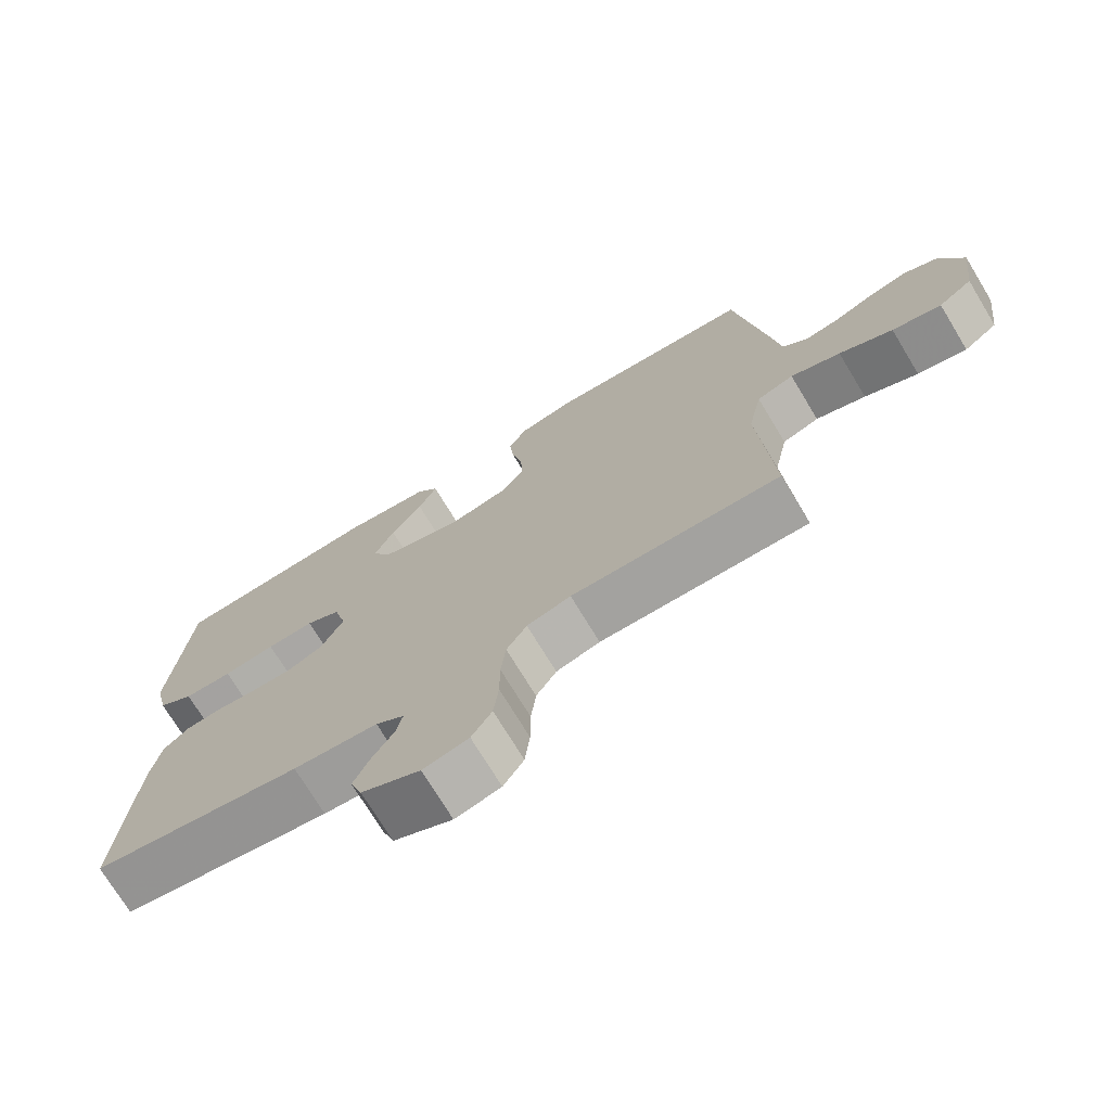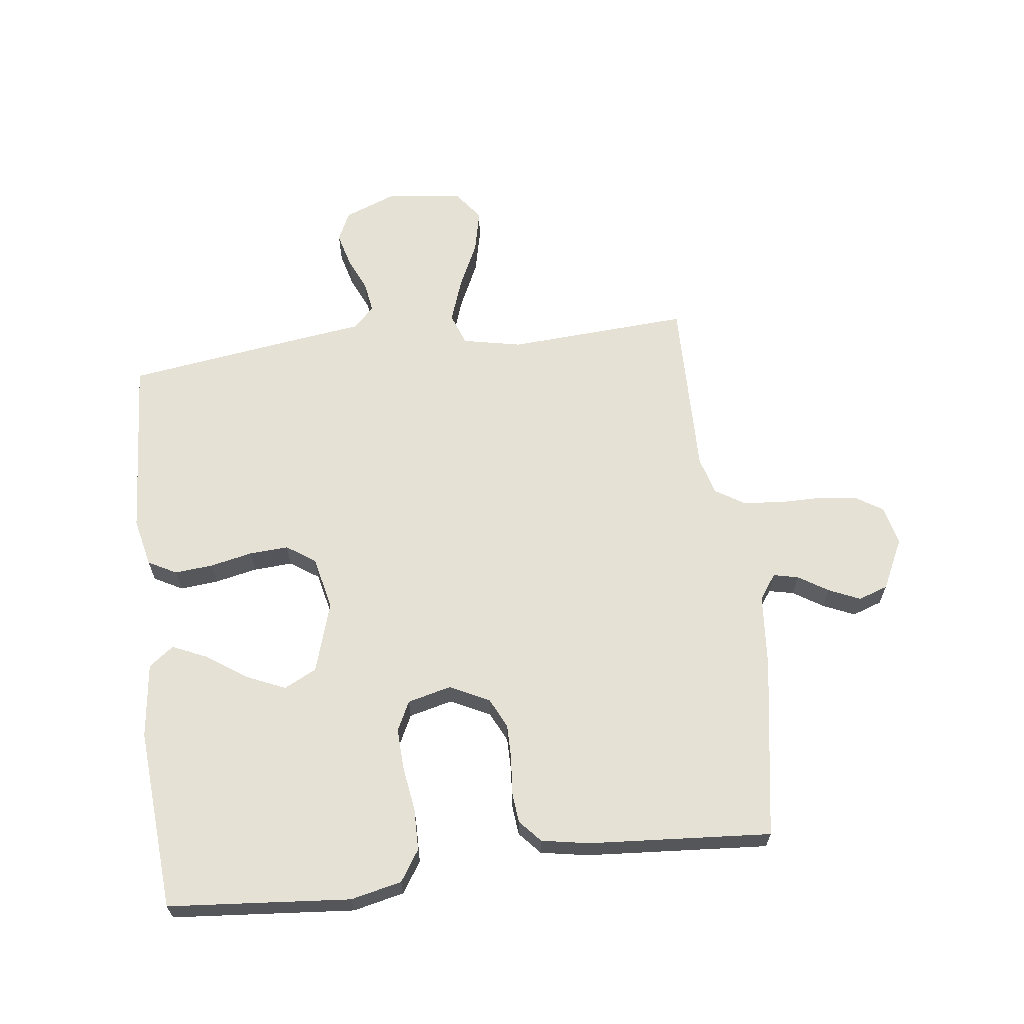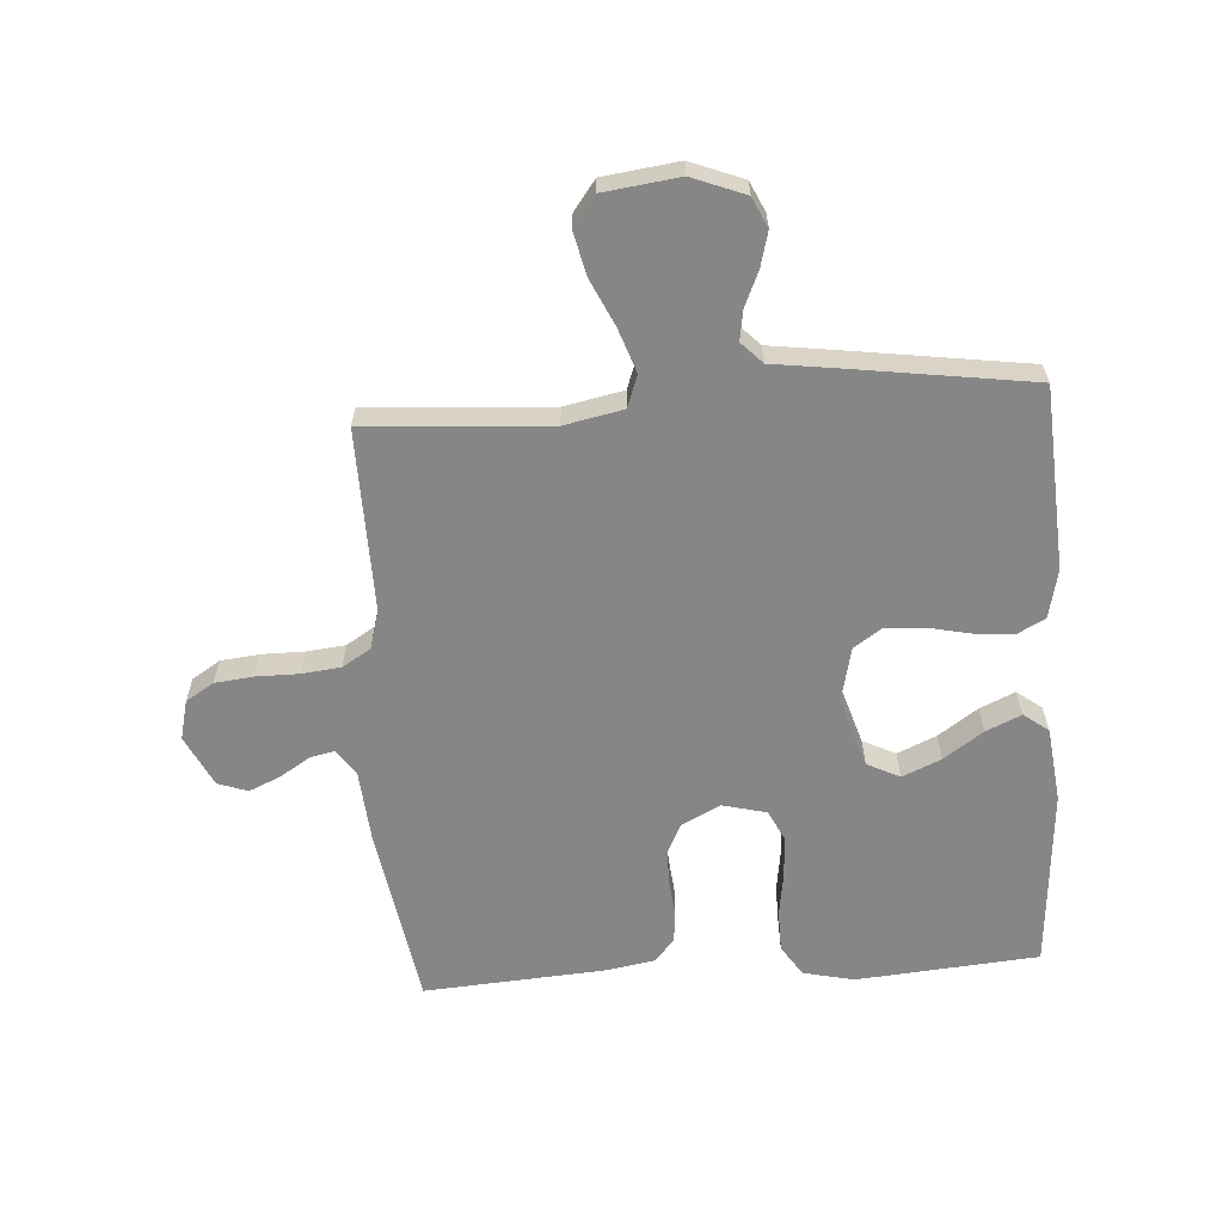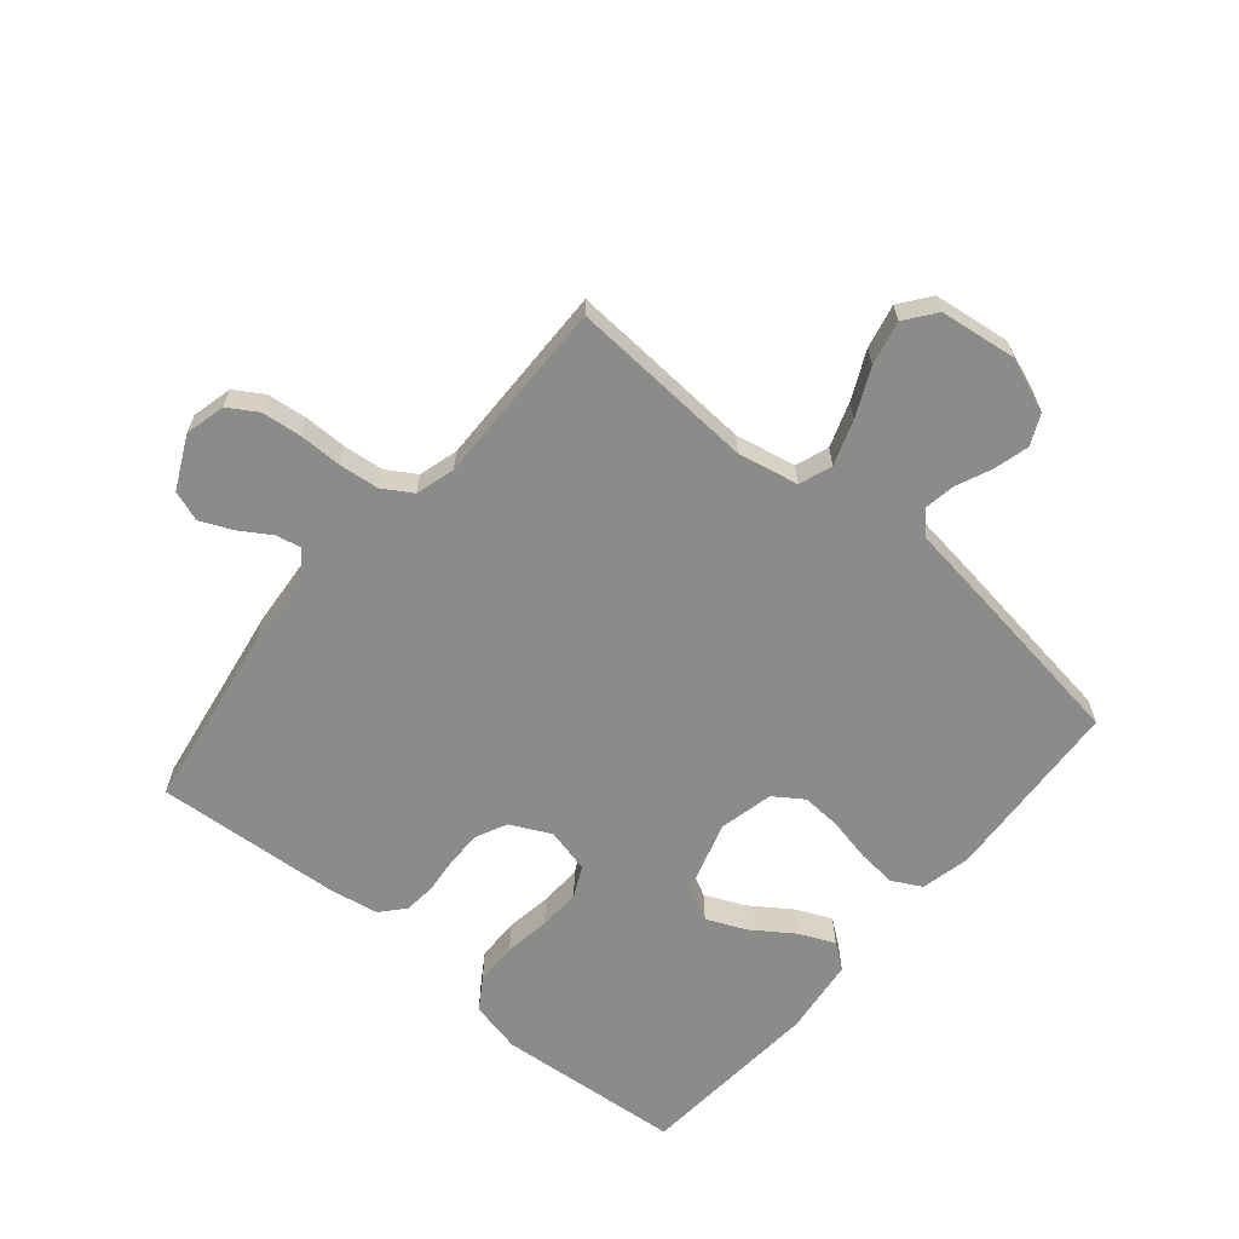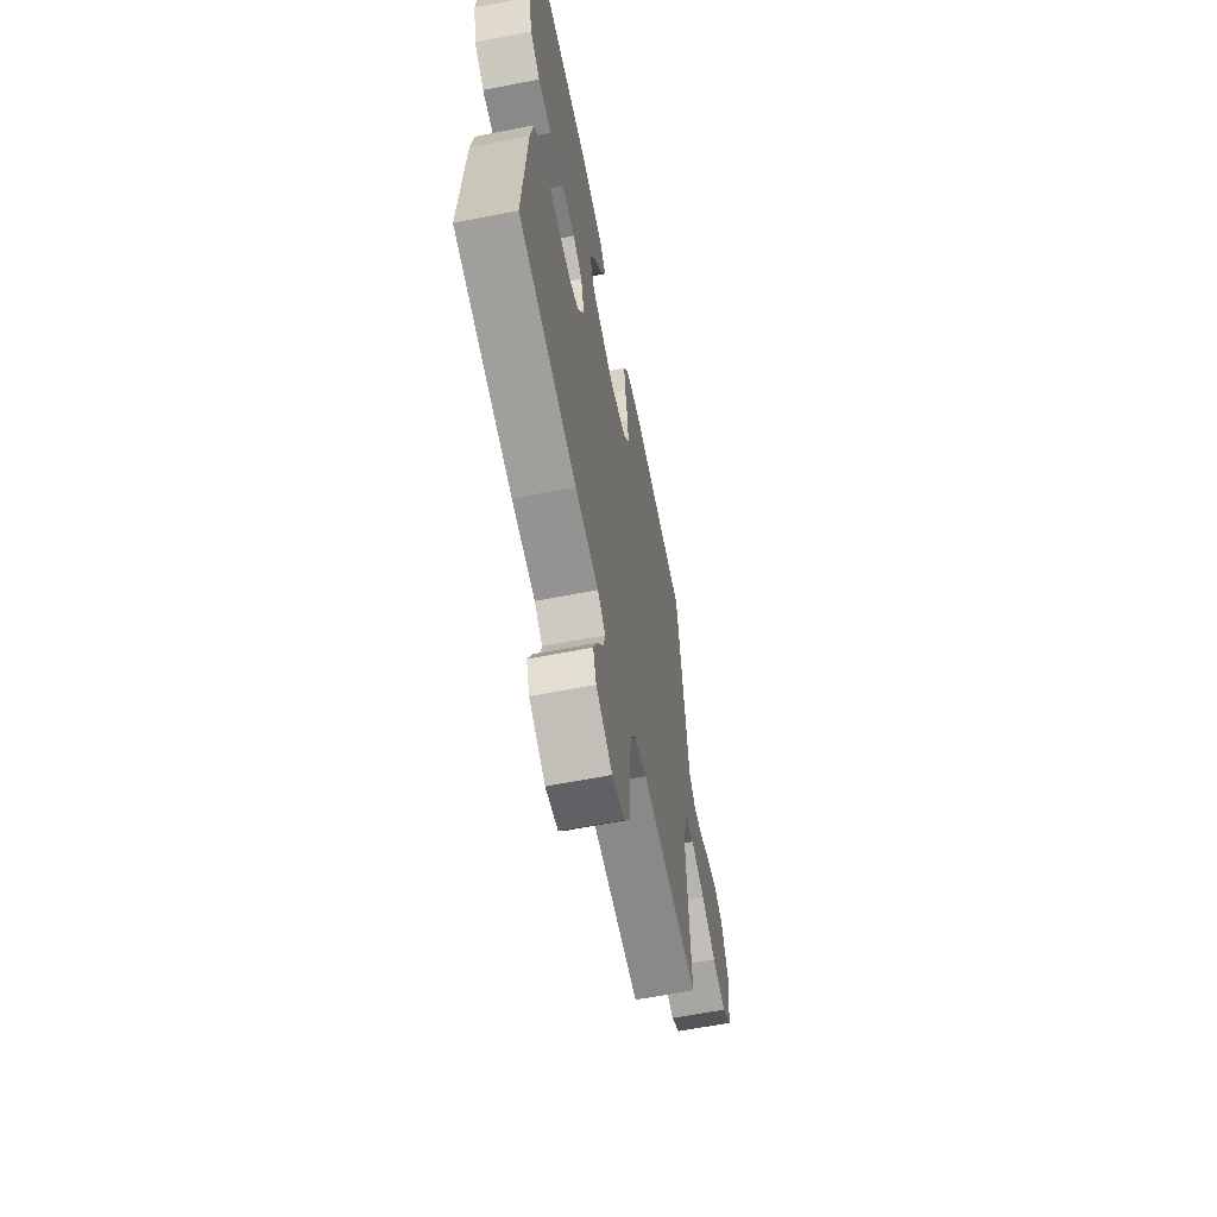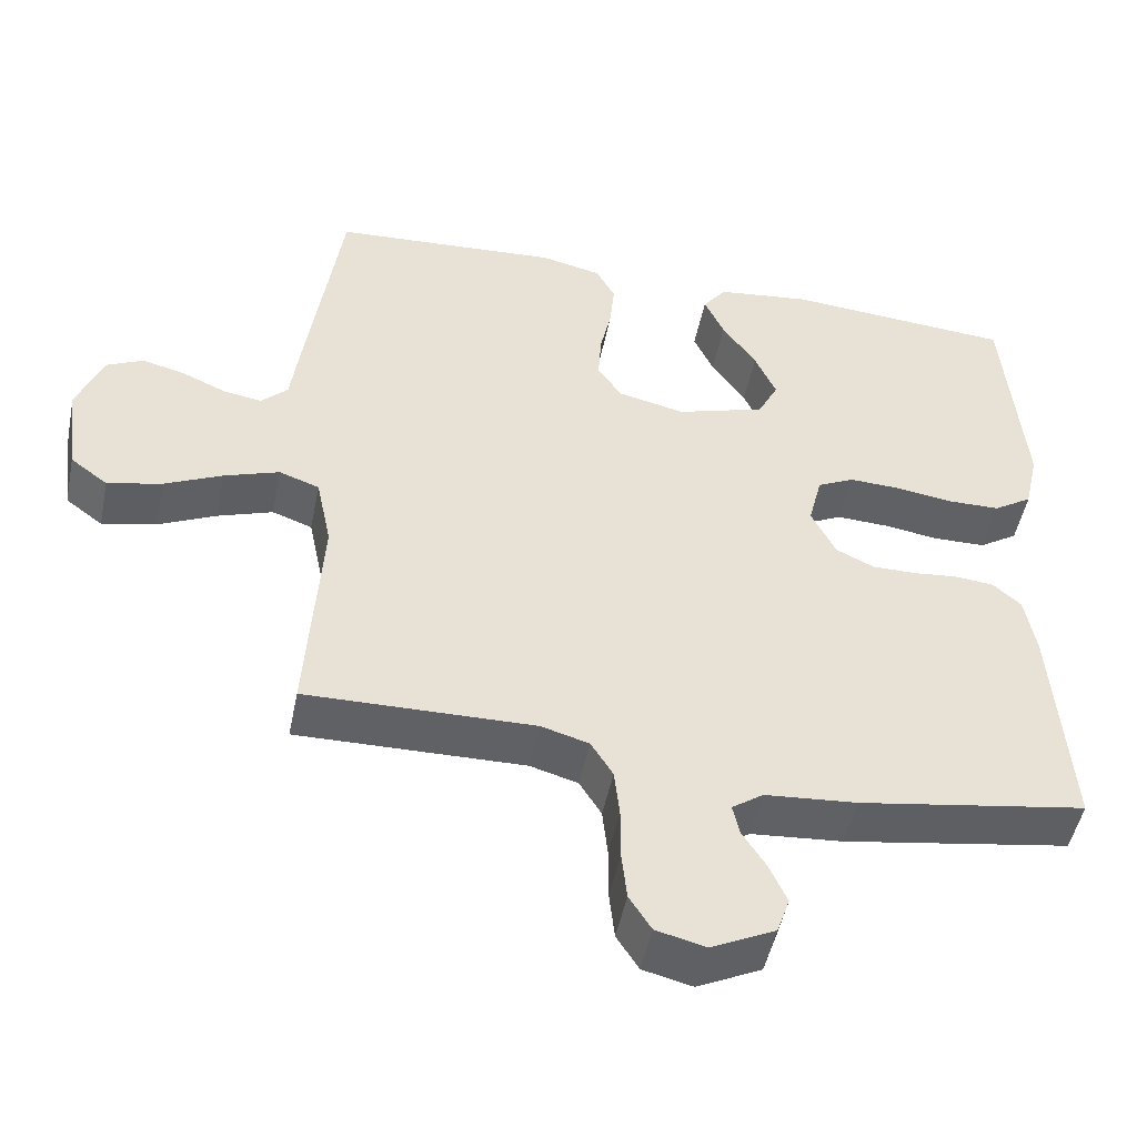
<metadata>
{"format":"obj","ext":"obj","renderer":"f3d","projection":"perspective","resolution":1024,"background":"white","views":[{"elev":-73.2,"azim":-148.8,"up":"+Z"},{"elev":64.3,"azim":83.0,"up":"+Y"},{"elev":-62.1,"azim":-86.1,"up":"+Y"},{"elev":-63.7,"azim":-130.1,"up":"+Y"},{"elev":-62.3,"azim":101.2,"up":"+Z"},{"elev":-49.3,"azim":-11.4,"up":"+Z"}]}
</metadata>
<code>
v 0.5 0.07 0.5
v 0.525 0.07 0.2
v 0.506 0.07 0.116
v 0.455 0.07 0.083
v 0.386 0.07 0.082
v 0.312 0.07 0.093
v 0.244 0.07 0.096
v 0.195 0.07 0.072
v 0.177 0.07 0
v 0.209 0.07 -0.065
v 0.259 0.07 -0.089
v 0.317 0.07 -0.089
v 0.376 0.07 -0.083
v 0.428 0.07 -0.088
v 0.465 0.07 -0.121
v 0.479 0.07 -0.2
v 0.5 0.07 -0.5
v 0.2 0.07 -0.549
v 0.079 0.07 -0.559
v 0.038 0.07 -0.588
v 0.047 0.07 -0.629
v 0.078 0.07 -0.678
v 0.101 0.07 -0.73
v 0.084 0.07 -0.779
v 0 0.07 -0.82
v -0.065 0.07 -0.804
v -0.094 0.07 -0.758
v -0.101 0.07 -0.694
v -0.101 0.07 -0.624
v -0.108 0.07 -0.56
v -0.137 0.07 -0.513
v -0.2 0.07 -0.495
v -0.5 0.07 -0.5
v -0.481 0.07 -0.2
v -0.501 0.07 -0.103
v -0.554 0.07 -0.084
v -0.626 0.07 -0.109
v -0.703 0.07 -0.145
v -0.774 0.07 -0.161
v -0.823 0.07 -0.124
v -0.839 0.07 0
v -0.805 0.07 0.087
v -0.756 0.07 0.11
v -0.699 0.07 0.095
v -0.642 0.07 0.07
v -0.592 0.07 0.062
v -0.557 0.07 0.096
v -0.543 0.07 0.2
v -0.5 0.07 0.5
v -0.2 0.07 0.519
v -0.12 0.07 0.501
v -0.095 0.07 0.454
v -0.101 0.07 0.391
v -0.116 0.07 0.321
v -0.12 0.07 0.257
v -0.088 0.07 0.21
v 0 0.07 0.19
v 0.117 0.07 0.226
v 0.144 0.07 0.28
v 0.116 0.07 0.344
v 0.071 0.07 0.409
v 0.045 0.07 0.467
v 0.076 0.07 0.508
v 0.2 0.07 0.523
v 0.5 0 0.5
v 0.525 0 0.2
v 0.506 0 0.116
v 0.455 0 0.083
v 0.386 0 0.082
v 0.312 0 0.093
v 0.244 0 0.096
v 0.195 0 0.072
v 0.177 0 0
v 0.209 0 -0.065
v 0.259 0 -0.089
v 0.317 0 -0.089
v 0.376 0 -0.083
v 0.428 0 -0.088
v 0.465 0 -0.121
v 0.479 0 -0.2
v 0.5 0 -0.5
v 0.2 0 -0.549
v 0.079 0 -0.559
v 0.038 0 -0.588
v 0.047 0 -0.629
v 0.078 0 -0.678
v 0.101 0 -0.73
v 0.084 0 -0.779
v 0 0 -0.82
v -0.065 0 -0.804
v -0.094 0 -0.758
v -0.101 0 -0.694
v -0.101 0 -0.624
v -0.108 0 -0.56
v -0.137 0 -0.513
v -0.2 0 -0.495
v -0.5 0 -0.5
v -0.481 0 -0.2
v -0.501 0 -0.103
v -0.554 0 -0.084
v -0.626 0 -0.109
v -0.703 0 -0.145
v -0.774 0 -0.161
v -0.823 0 -0.124
v -0.839 0 0
v -0.805 0 0.087
v -0.756 0 0.11
v -0.699 0 0.095
v -0.642 0 0.07
v -0.592 0 0.062
v -0.557 0 0.096
v -0.543 0 0.2
v -0.5 0 0.5
v -0.2 0 0.519
v -0.12 0 0.501
v -0.095 0 0.454
v -0.101 0 0.391
v -0.116 0 0.321
v -0.12 0 0.257
v -0.088 0 0.21
v 0 0 0.19
v 0.117 0 0.226
v 0.144 0 0.28
v 0.116 0 0.344
v 0.071 0 0.409
v 0.045 0 0.467
v 0.076 0 0.508
v 0.2 0 0.523
f 4 5 6
f 3 4 6
f 2 3 6
f 1 2 6
f 64 1 6
f 63 64 6
f 62 63 6
f 61 62 6
f 60 61 6
f 59 60 6 7
f 58 59 7 8
f 57 58 8 9
f 56 57 9 10
f 52 53 54
f 51 52 54
f 50 51 54
f 49 50 54
f 48 49 54
f 47 48 54
f 46 47 54 55
f 43 44 45
f 42 43 45
f 41 42 45
f 40 41 45
f 39 40 45
f 38 39 45
f 37 38 45
f 36 37 45 46
f 46 55 56
f 36 46 56
f 35 36 56
f 32 33 34
f 35 56 10
f 34 35 10
f 32 34 10
f 31 32 10
f 27 28 29
f 26 27 29
f 25 26 29
f 24 25 29
f 23 24 29
f 22 23 29
f 21 22 29
f 20 21 29 30
f 17 18 19
f 16 17 19
f 15 16 19
f 14 15 19
f 13 14 19
f 12 13 19
f 20 30 31
f 19 20 31
f 12 19 31
f 11 12 31
f 10 11 31
f 70 69 68
f 70 68 67
f 70 67 66
f 70 66 65
f 70 65 128
f 70 128 127
f 70 127 126
f 70 126 125
f 70 125 124
f 71 70 124 123
f 72 71 123 122
f 73 72 122 121
f 74 73 121 120
f 118 117 116
f 118 116 115
f 118 115 114
f 118 114 113
f 118 113 112
f 118 112 111
f 119 118 111 110
f 109 108 107
f 109 107 106
f 109 106 105
f 109 105 104
f 109 104 103
f 109 103 102
f 109 102 101
f 110 109 101 100
f 120 119 110
f 120 110 100
f 120 100 99
f 98 97 96
f 74 120 99
f 74 99 98
f 74 98 96
f 74 96 95
f 93 92 91
f 93 91 90
f 93 90 89
f 93 89 88
f 93 88 87
f 93 87 86
f 93 86 85
f 94 93 85 84
f 83 82 81
f 83 81 80
f 83 80 79
f 83 79 78
f 83 78 77
f 83 77 76
f 95 94 84
f 95 84 83
f 95 83 76
f 95 76 75
f 95 75 74
f 1 65 66 2
f 2 66 67 3
f 3 67 68 4
f 4 68 69 5
f 5 69 70 6
f 6 70 71 7
f 7 71 72 8
f 8 72 73 9
f 9 73 74 10
f 10 74 75 11
f 11 75 76 12
f 12 76 77 13
f 13 77 78 14
f 14 78 79 15
f 15 79 80 16
f 16 80 81 17
f 17 81 82 18
f 18 82 83 19
f 19 83 84 20
f 20 84 85 21
f 21 85 86 22
f 22 86 87 23
f 23 87 88 24
f 24 88 89 25
f 25 89 90 26
f 26 90 91 27
f 27 91 92 28
f 28 92 93 29
f 29 93 94 30
f 30 94 95 31
f 31 95 96 32
f 32 96 97 33
f 33 97 98 34
f 34 98 99 35
f 35 99 100 36
f 36 100 101 37
f 37 101 102 38
f 38 102 103 39
f 39 103 104 40
f 40 104 105 41
f 41 105 106 42
f 42 106 107 43
f 43 107 108 44
f 44 108 109 45
f 45 109 110 46
f 46 110 111 47
f 47 111 112 48
f 48 112 113 49
f 49 113 114 50
f 50 114 115 51
f 51 115 116 52
f 52 116 117 53
f 53 117 118 54
f 54 118 119 55
f 55 119 120 56
f 56 120 121 57
f 57 121 122 58
f 58 122 123 59
f 59 123 124 60
f 60 124 125 61
f 61 125 126 62
f 62 126 127 63
f 63 127 128 64
f 64 128 65 1

</code>
